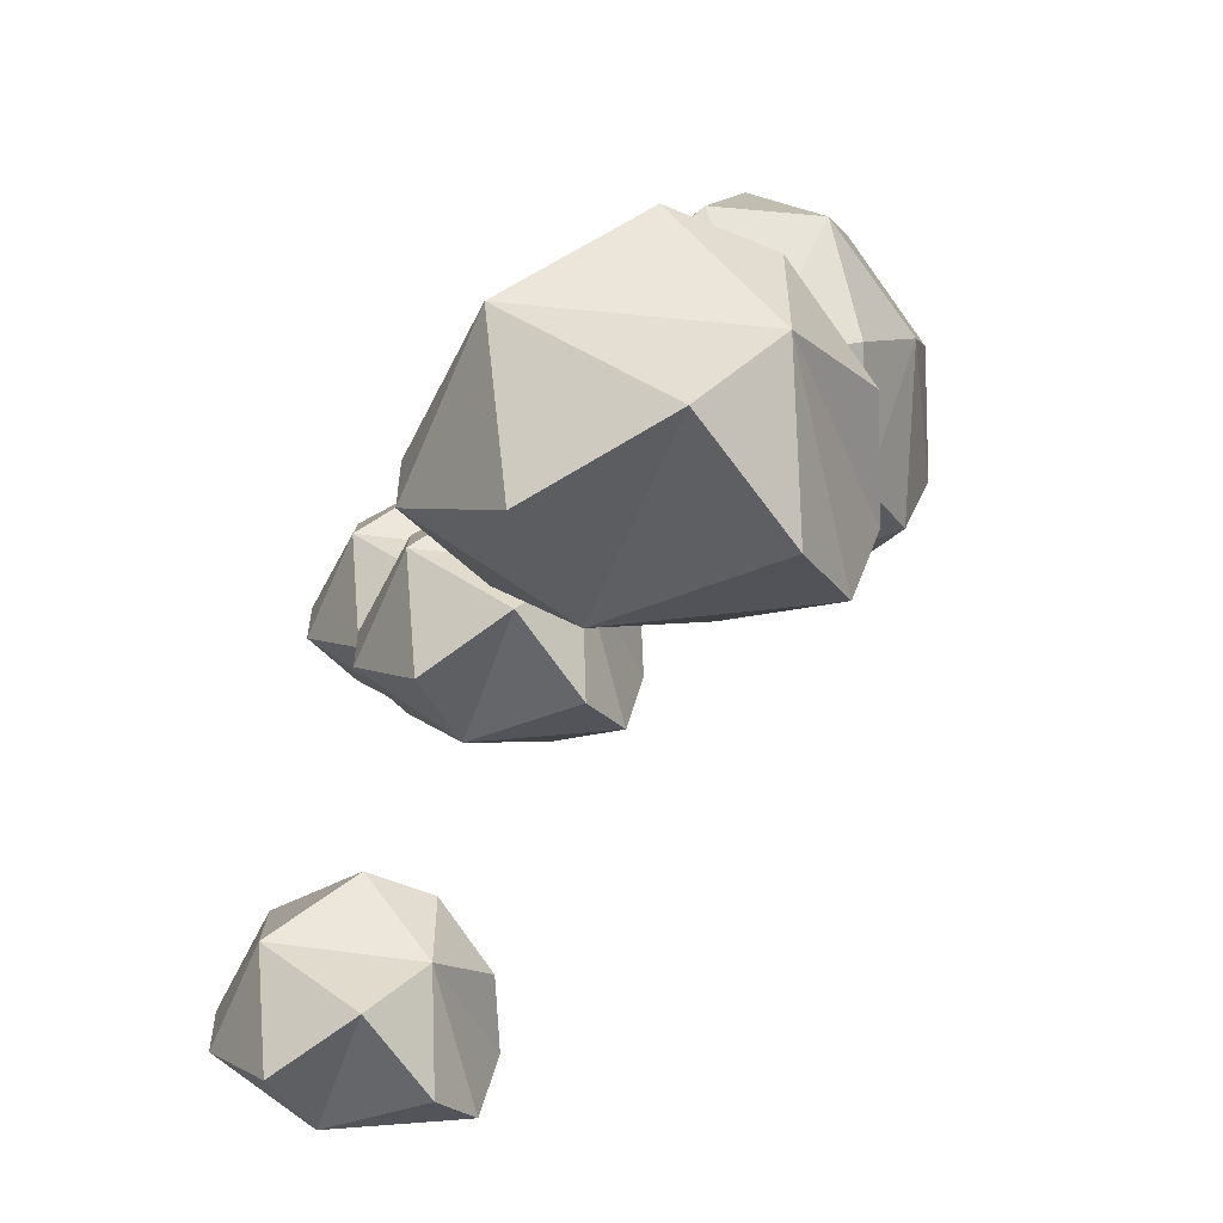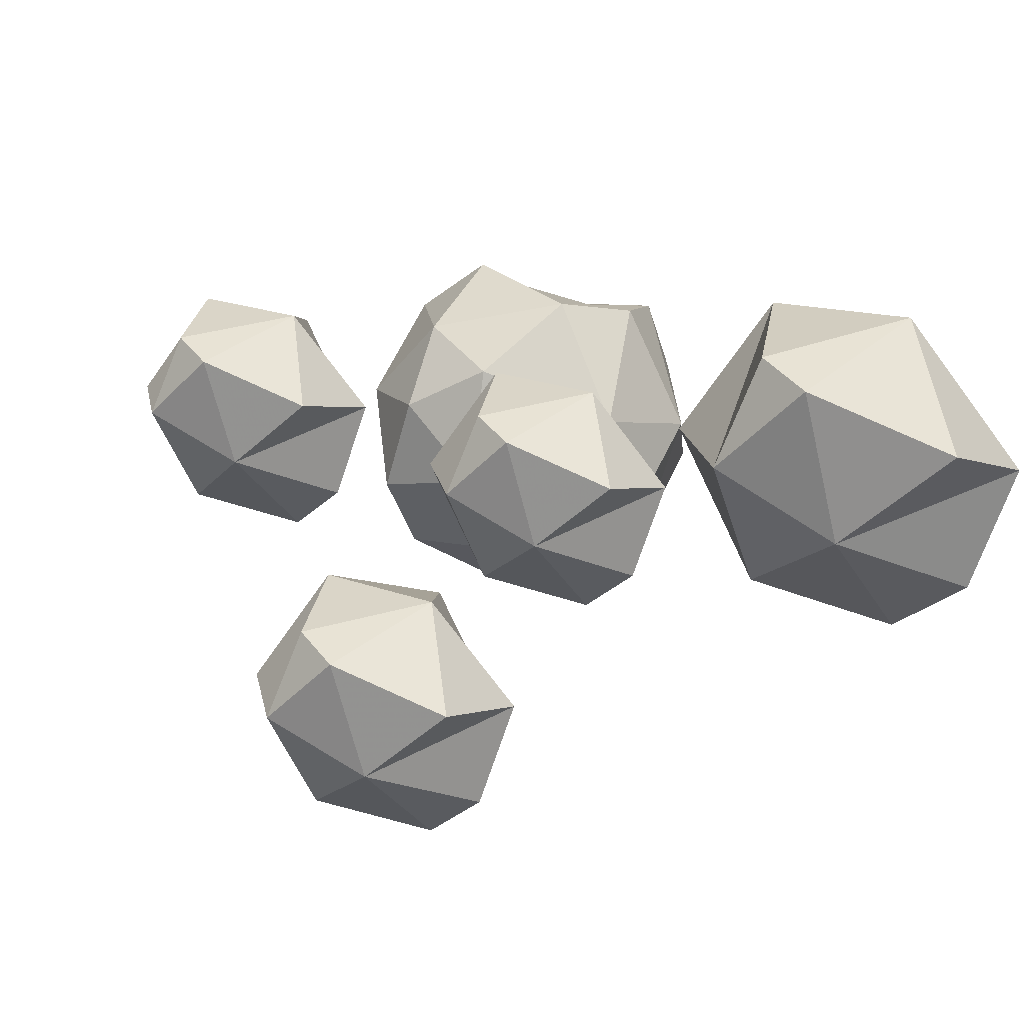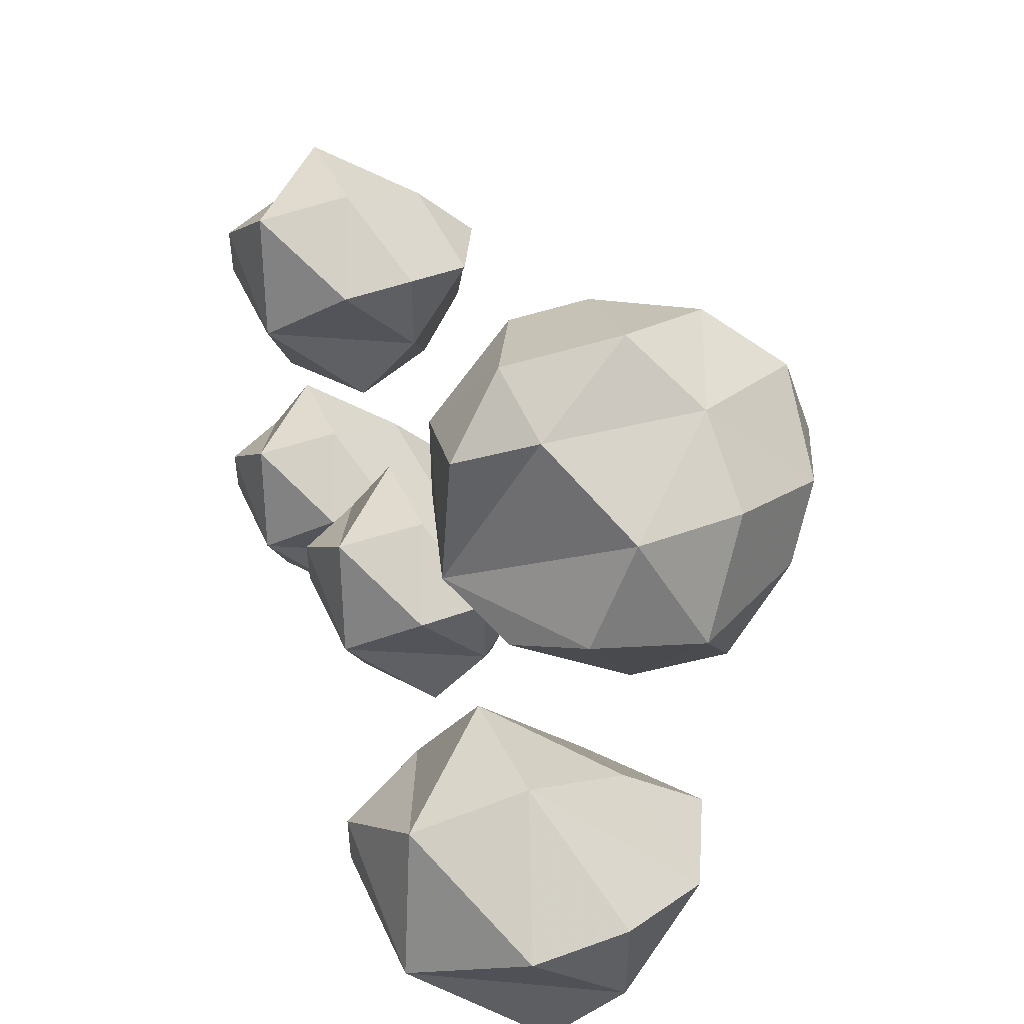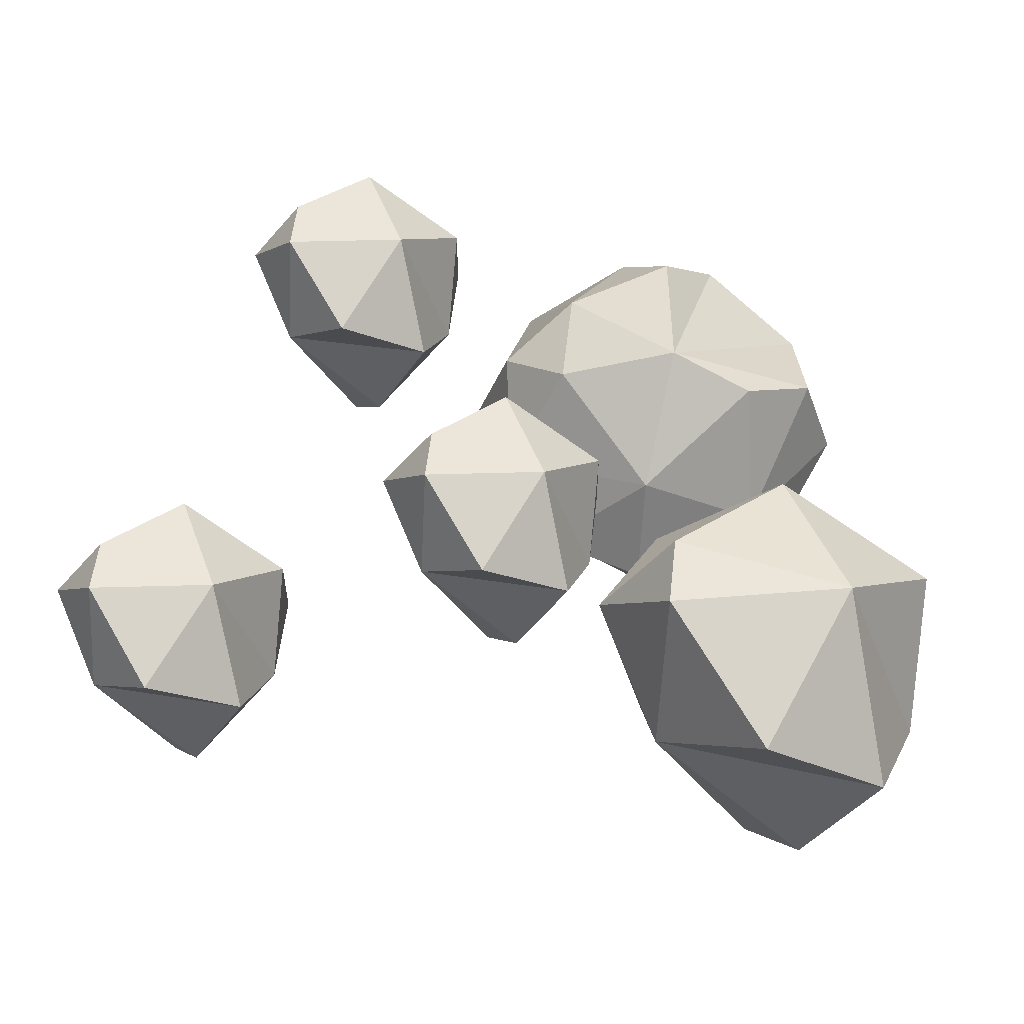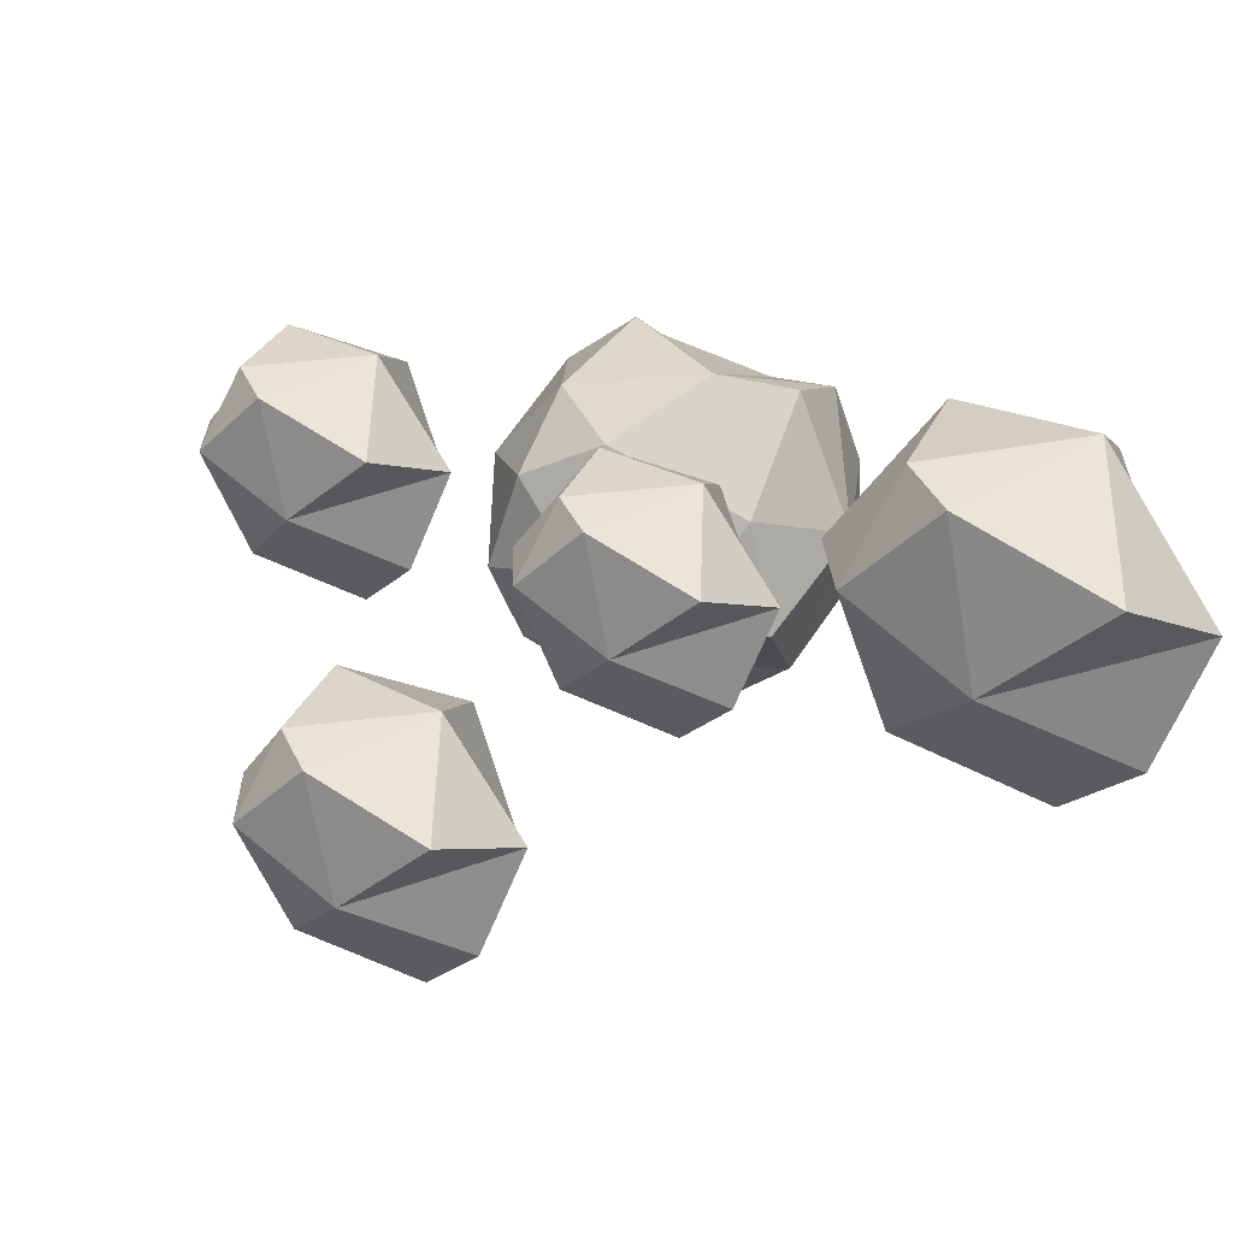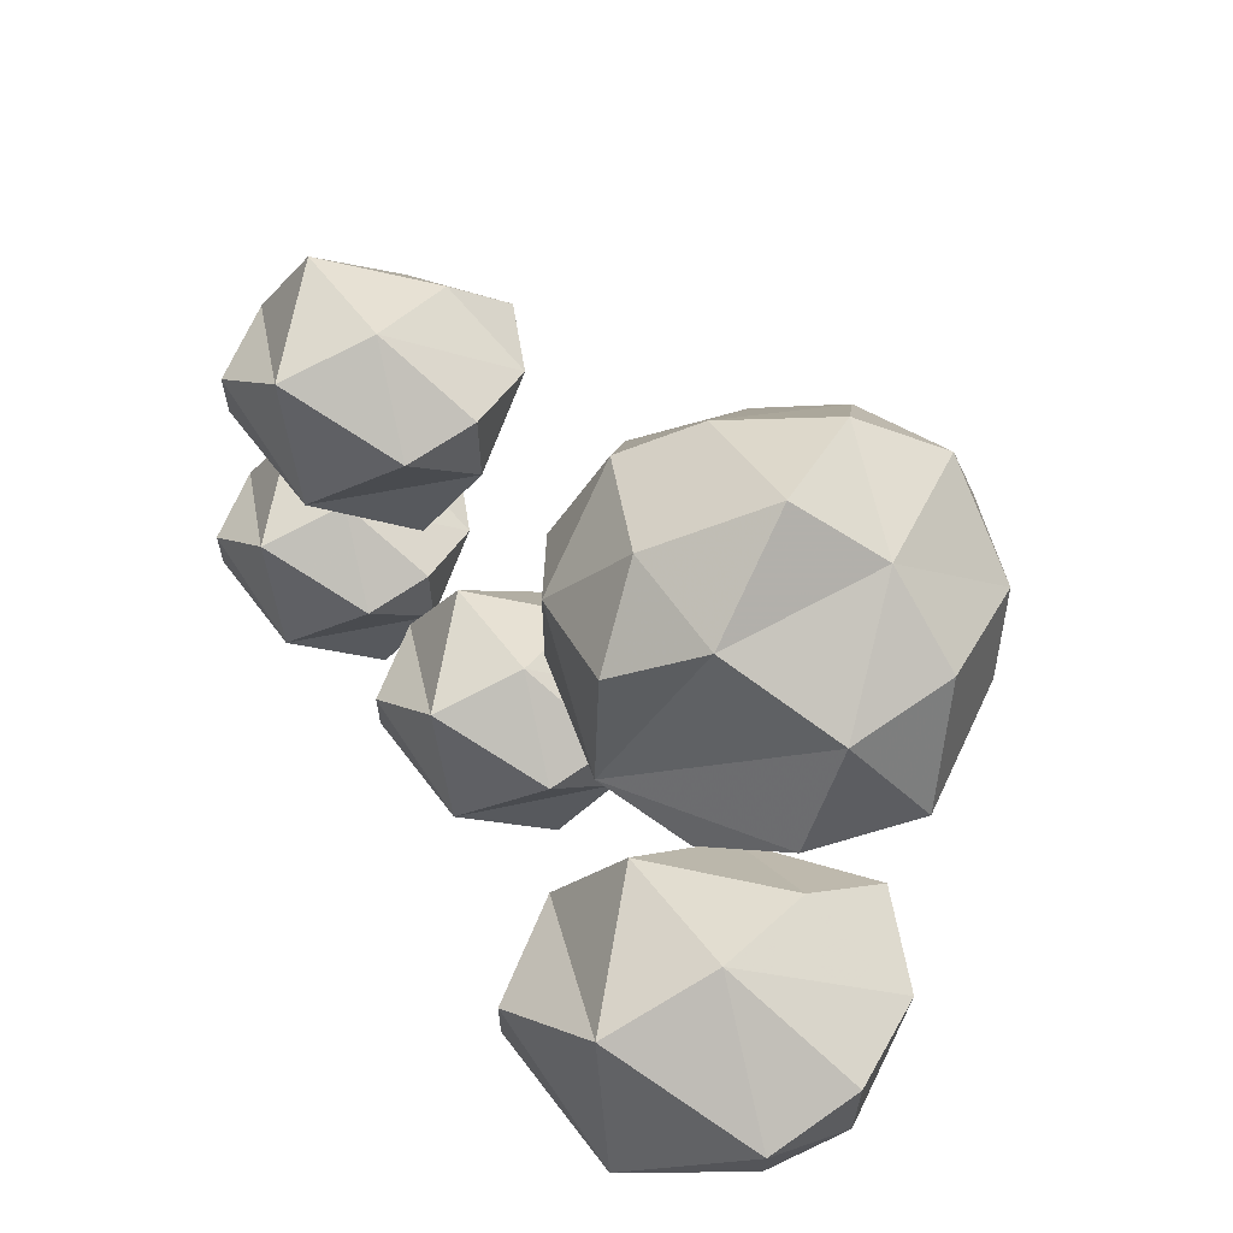
<metadata>
{"format":"obj","ext":"obj","renderer":"f3d","projection":"perspective","resolution":1024,"background":"white","views":[{"elev":-55.8,"azim":-113.9,"up":"+Z"},{"elev":41.2,"azim":145.7,"up":"+Y"},{"elev":49.1,"azim":-111.9,"up":"+Z"},{"elev":55.9,"azim":-173.5,"up":"+Y"},{"elev":41.5,"azim":155.6,"up":"+Y"},{"elev":63.9,"azim":-125.4,"up":"+Z"}]}
</metadata>
<code>
v -0.1016 -0.9922 0.1406
v -0.07031 -0.9688 0.1641
v -0.09375 -0.9219 0.1406
v -0.1406 -0.9453 0.1172
v -0.1406 -0.9922 0.1172
v -0.1172 -1.039 0.09375
v -0.07031 -1.047 0.1172
v -0.04688 -1.016 0.1406
v -0.01562 -0.9766 0.1328
v -0.04688 -0.9219 0.1406
v -0.07031 -0.8906 0.1172
v -0.07812 -0.8828 0.05469
v -0.1484 -0.9219 0.07031
v -0.1641 -0.9688 0.07031
v -0.1328 -1.023 0.0625
v -0.07031 -1.062 0.07031
v -0.02344 -1.039 0.09375
v 0.007812 -1.016 0.07031
v 0.02344 -0.9688 0.07031
v 0 -0.9453 0.1172
v -0.02344 -0.8984 0.09375
v -0.02344 -0.8984 0.04688
v -0.07031 -0.9219 0
v -0.1172 -0.8984 0.04688
v -0.125 -0.9531 0.007812
v -0.1406 -0.9922 0.02344
v -0.09375 -1.016 0
v -0.07031 -1.047 0.02344
v -0.02344 -1.039 0.04688
v -0.02344 -1 0.01562
v 0 -0.9453 0.02344
v 0.007812 -0.9219 0.07031
v -0.02344 -0.9688 -0.007812
v -0.07031 -0.9688 -0.02344
v 0.03906 -0.8984 0
v 0 -0.8594 0
v -0.007812 -0.8984 0.007812
v 0.007812 -0.9375 -0.01562
v 0.03906 -0.9375 -0.04688
v 0.05469 -0.8828 -0.03906
v 0.03125 -0.8516 -0.03125
v -0.02344 -0.8516 -0.04688
v -0.04688 -0.8828 -0.01562
v -0.04688 -0.9141 -0.01562
v -0.03125 -0.9453 -0.03125
v 0 -0.9609 -0.03906
v 0 -0.9531 -0.07812
v 0.03125 -0.8984 -0.07812
v 0.03125 -0.8516 -0.05469
v 0 -0.8672 -0.09375
v -0.03906 -0.8906 -0.08594
v -0.04688 -0.9141 -0.05469
v -0.01562 -0.9297 -0.09375
v -0.07812 -0.8984 -0.04688
v -0.1328 -0.8438 -0.04688
v -0.1406 -0.8984 -0.03125
v -0.125 -0.9531 -0.07031
v -0.07812 -0.9531 -0.1094
v -0.05469 -0.875 -0.1016
v -0.08594 -0.8281 -0.09375
v -0.1641 -0.8281 -0.1094
v -0.2031 -0.875 -0.07031
v -0.2031 -0.9219 -0.07031
v -0.1797 -0.9688 -0.09375
v -0.1328 -0.9922 -0.1016
v -0.1328 -0.9766 -0.1562
v -0.08594 -0.8984 -0.1562
v -0.08594 -0.8281 -0.125
v -0.1328 -0.8516 -0.1797
v -0.1875 -0.8906 -0.1719
v -0.2031 -0.9219 -0.125
v -0.1562 -0.9453 -0.1797
v 0.1797 -0.8984 -0.07812
v 0.1406 -0.8594 -0.07812
v 0.1328 -0.8984 -0.07031
v 0.1484 -0.9375 -0.09375
v 0.1797 -0.9375 -0.125
v 0.1953 -0.8828 -0.1172
v 0.1719 -0.8516 -0.1094
v 0.1172 -0.8516 -0.125
v 0.09375 -0.8828 -0.09375
v 0.09375 -0.9141 -0.09375
v 0.1094 -0.9453 -0.1094
v 0.1406 -0.9609 -0.1172
v 0.1406 -0.9531 -0.1562
v 0.1719 -0.8984 -0.1562
v 0.1719 -0.8516 -0.1328
v 0.1406 -0.8672 -0.1719
v 0.1016 -0.8906 -0.1641
v 0.09375 -0.9141 -0.1328
v 0.125 -0.9297 -0.1719
v 0.125 -0.8984 0.1328
v 0.08594 -0.8594 0.1328
v 0.07812 -0.8984 0.1406
v 0.09375 -0.9375 0.1172
v 0.125 -0.9375 0.08594
v 0.1406 -0.8828 0.09375
v 0.1172 -0.8516 0.1016
v 0.0625 -0.8516 0.08594
v 0.03906 -0.8828 0.1172
v 0.03906 -0.9141 0.1172
v 0.05469 -0.9453 0.1016
v 0.08594 -0.9609 0.09375
v 0.08594 -0.9531 0.05469
v 0.1172 -0.8984 0.05469
v 0.1172 -0.8516 0.07812
v 0.08594 -0.8672 0.03906
v 0.04688 -0.8906 0.04688
v 0.03906 -0.9141 0.07812
v 0.07031 -0.9297 0.03906
f 1 2 3
f 1 3 4
f 1 4 5
f 1 5 6
f 1 6 7
f 1 7 8
f 1 8 2
f 2 8 9
f 2 9 10
f 2 10 3
f 3 10 11
f 3 11 12
f 3 12 4
f 4 12 13
f 4 13 14
f 4 14 5
f 5 14 15
f 5 15 6
f 6 15 16
f 6 16 7
f 7 16 17
f 7 17 8
f 8 17 9
f 9 17 18
f 9 18 19
f 9 19 20
f 9 20 10
f 10 20 21
f 10 21 11
f 11 21 12
f 12 21 22
f 12 22 23
f 12 23 24
f 12 24 13
f 13 24 25
f 13 25 14
f 14 25 26
f 14 26 15
f 15 26 27
f 15 27 28
f 15 28 16
f 16 28 29
f 16 29 17
f 17 29 18
f 18 29 30
f 18 30 19
f 19 30 31
f 19 31 32
f 19 32 20
f 20 32 21
f 21 32 22
f 22 32 31
f 22 31 23
f 23 31 33
f 23 33 34
f 23 34 25
f 23 25 24
f 33 31 30
f 33 30 34
f 34 30 27
f 34 27 25
f 25 27 26
f 28 27 30
f 28 30 29
f 35 36 37
f 35 37 38
f 35 38 39
f 35 39 40
f 35 40 36
f 36 40 41
f 36 41 42
f 36 42 43
f 36 43 37
f 37 43 44
f 37 44 45
f 37 45 38
f 38 45 46
f 38 46 39
f 39 46 47
f 39 47 48
f 39 48 40
f 40 48 49
f 40 49 41
f 41 49 42
f 42 49 50
f 42 50 51
f 42 51 52
f 42 52 43
f 43 52 44
f 44 52 45
f 45 52 46
f 46 52 47
f 47 52 53
f 47 53 48
f 48 53 51
f 48 51 50
f 48 50 49
f 51 53 52
f 54 55 56
f 54 56 57
f 54 57 58
f 54 58 59
f 54 59 55
f 55 59 60
f 55 60 61
f 55 61 62
f 55 62 56
f 56 62 63
f 56 63 64
f 56 64 57
f 57 64 65
f 57 65 58
f 58 65 66
f 58 66 67
f 58 67 59
f 59 67 68
f 59 68 60
f 60 68 61
f 61 68 69
f 61 69 70
f 61 70 71
f 61 71 62
f 62 71 63
f 63 71 64
f 64 71 65
f 65 71 66
f 66 71 72
f 66 72 67
f 67 72 70
f 67 70 69
f 67 69 68
f 70 72 71
f 73 74 75
f 73 75 76
f 73 76 77
f 73 77 78
f 73 78 74
f 74 78 79
f 74 79 80
f 74 80 81
f 74 81 75
f 75 81 82
f 75 82 83
f 75 83 76
f 76 83 84
f 76 84 77
f 77 84 85
f 77 85 86
f 77 86 78
f 78 86 87
f 78 87 79
f 79 87 80
f 80 87 88
f 80 88 89
f 80 89 90
f 80 90 81
f 81 90 82
f 82 90 83
f 83 90 84
f 84 90 85
f 85 90 91
f 85 91 86
f 86 91 89
f 86 89 88
f 86 88 87
f 89 91 90
f 92 93 94
f 92 94 95
f 92 95 96
f 92 96 97
f 92 97 93
f 93 97 98
f 93 98 99
f 93 99 100
f 93 100 94
f 94 100 101
f 94 101 102
f 94 102 95
f 95 102 103
f 95 103 96
f 96 103 104
f 96 104 105
f 96 105 97
f 97 105 106
f 97 106 98
f 98 106 99
f 99 106 107
f 99 107 108
f 99 108 109
f 99 109 100
f 100 109 101
f 101 109 102
f 102 109 103
f 103 109 104
f 104 109 110
f 104 110 105
f 105 110 108
f 105 108 107
f 105 107 106
f 108 110 109

</code>
